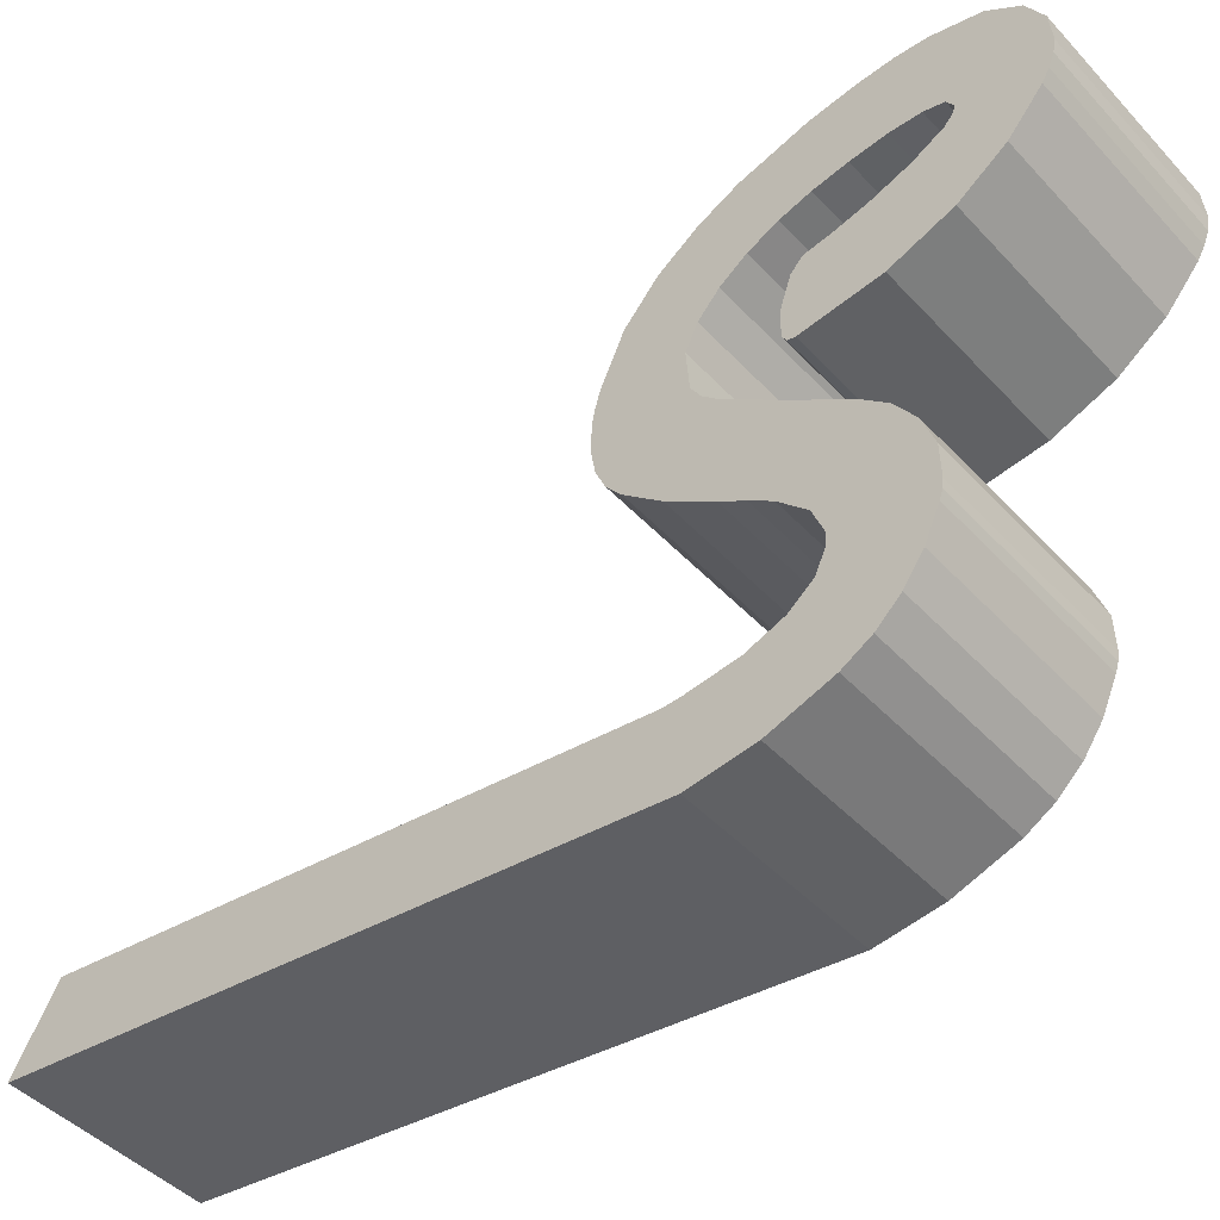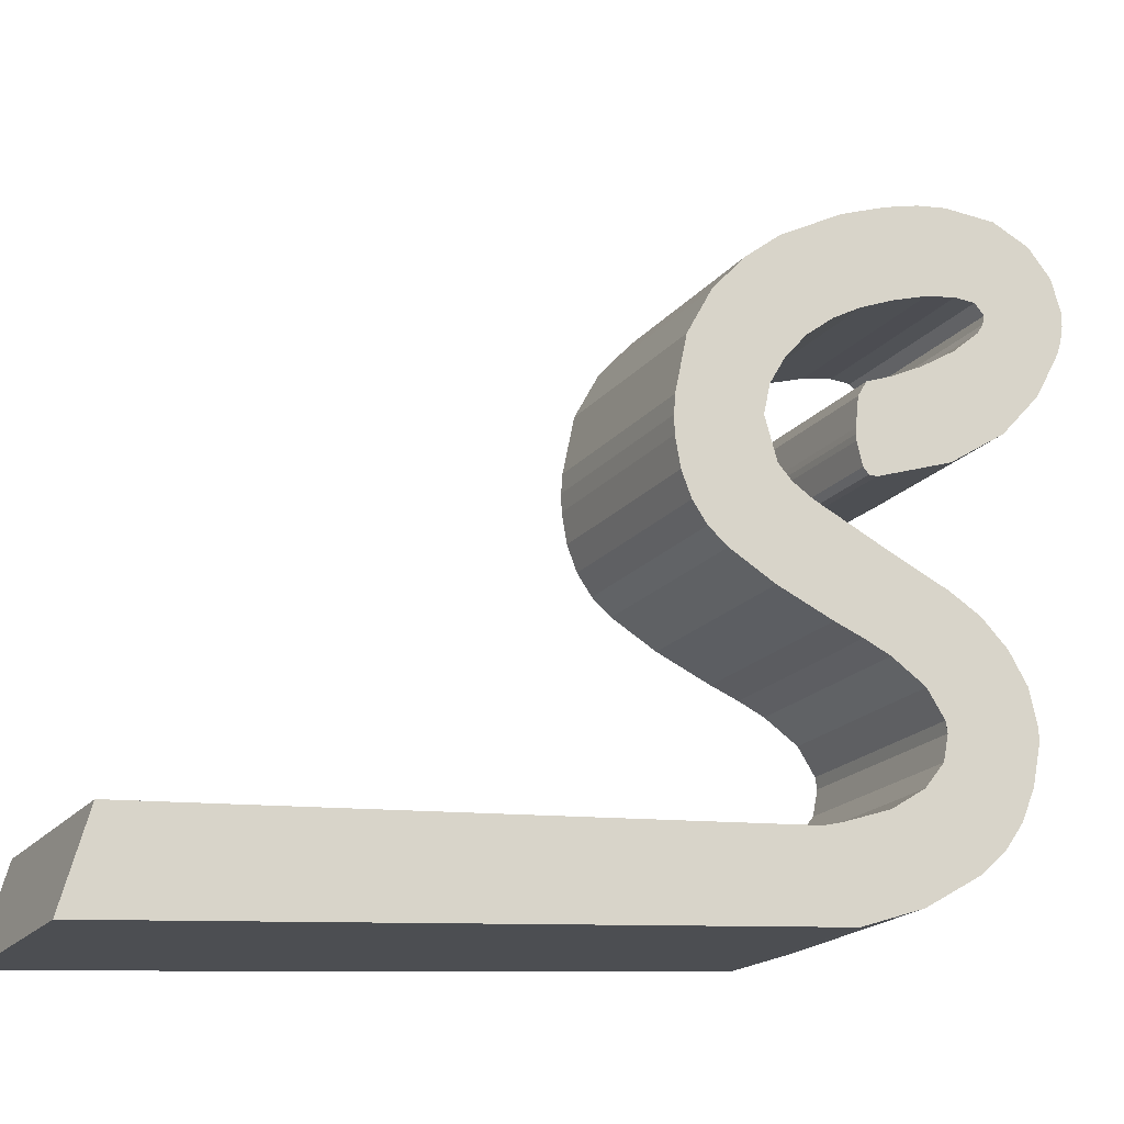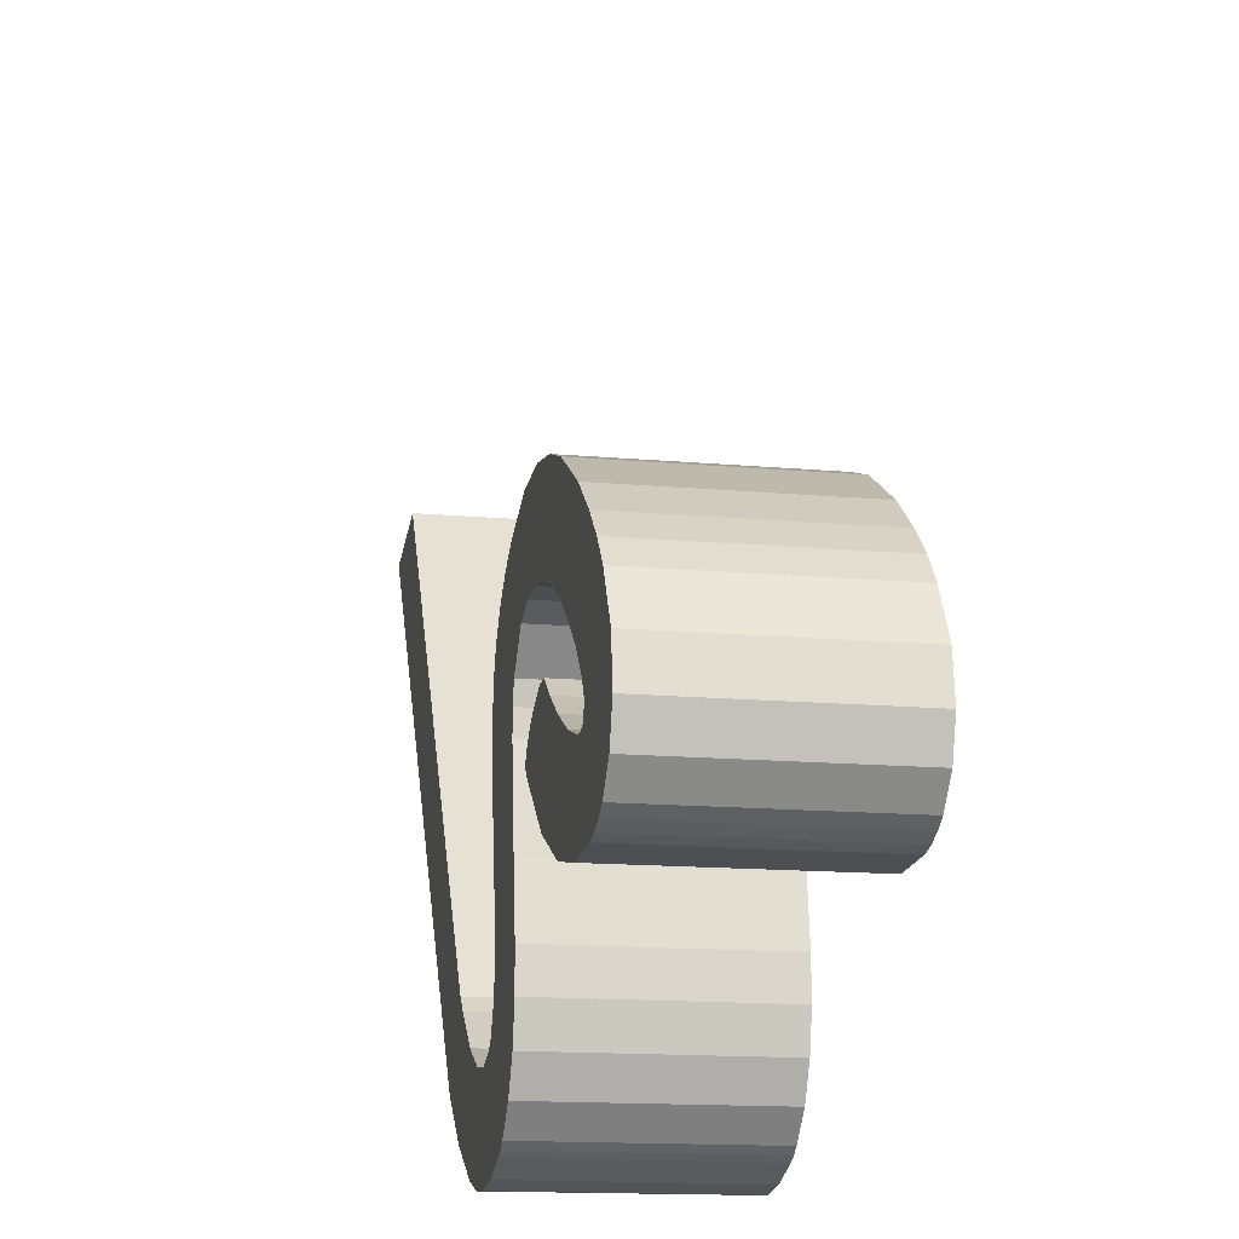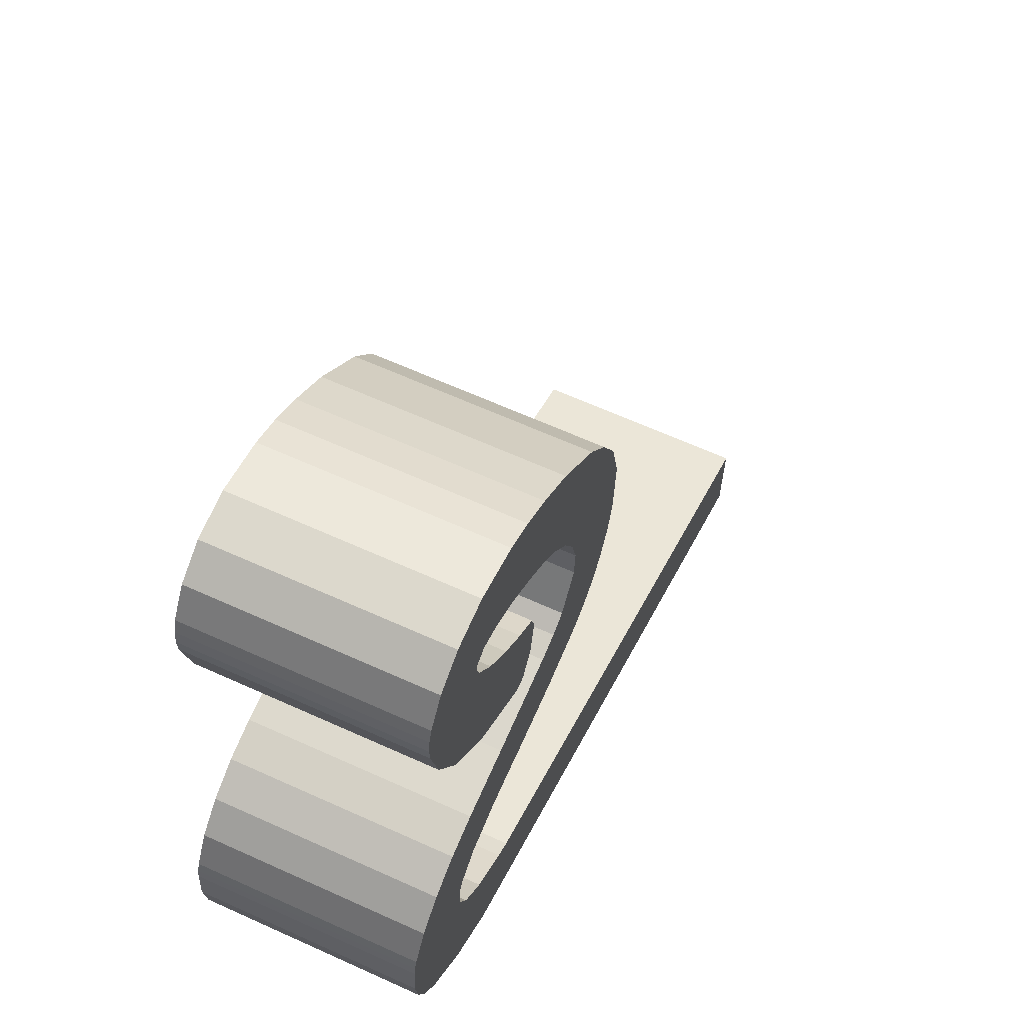
<metadata>
{"format":"obj","ext":"obj","renderer":"f3d","projection":"perspective","resolution":1024,"background":"white","views":[{"elev":-33.9,"azim":130.3,"up":"+Y"},{"elev":-9.2,"azim":62.9,"up":"+Y"},{"elev":39.4,"azim":173.4,"up":"+Y"},{"elev":41.2,"azim":-156.9,"up":"+Y"}]}
</metadata>
<code>
o mesh122/mesh122-geometry#mesh122-geometry
v 0.2552 -0.01207 -0.4686
v 0.2559 -0.01645 -0.4694
v 0.2558 -0.01566 -0.4694
v 0.256 -0.01724 -0.4693
v 0.2323 -0.01936 -0.4695
v 0.2318 -0.01577 -0.4687
v 0.2563 -0.01887 -0.4689
v 0.2325 -0.02015 -0.4694
v 0.2313 -0.01258 -0.4663
v 0.2565 -0.0204 -0.4683
v 0.2326 -0.02094 -0.4694
v 0.2547 -0.008879 -0.4662
v 0.2331 -0.02409 -0.4683
v 0.2328 -0.02257 -0.4689
v 0.2543 -0.00663 -0.4622
v 0.2339 -0.02904 -0.465
v 0.2573 -0.02534 -0.465
v 0.2309 -0.01033 -0.4622
v 0.2542 -0.00588 -0.4563
v 0.258 -0.02987 -0.4601
v 0.2346 -0.03356 -0.4601
v 0.2308 -0.009578 -0.4564
v 0.256 -0.01724 -0.4595
v 0.2326 -0.02094 -0.4596
v 0.2308 -0.009788 -0.4528
v 0.2558 -0.01598 -0.4585
v 0.2562 -0.01824 -0.4592
v 0.2351 -0.03719 -0.4532
v 0.2327 -0.02194 -0.4592
v 0.2324 -0.01968 -0.4585
v 0.2543 -0.006091 -0.4528
v 0.2323 -0.01936 -0.4561
v 0.2558 -0.01566 -0.4561
v 0.2586 -0.0335 -0.4532
v 0.2309 -0.01052 -0.4488
v 0.2324 -0.01968 -0.4526
v 0.2563 -0.01924 -0.4585
v 0.2355 -0.03945 -0.4442
v 0.2329 -0.02294 -0.4585
v 0.2544 -0.006827 -0.4488
v 0.2558 -0.01598 -0.4526
v 0.2567 -0.02156 -0.4552
v 0.2589 -0.03576 -0.4442
v 0.2336 -0.02736 -0.451
v 0.2333 -0.02525 -0.4552
v 0.2312 -0.012 -0.4435
v 0.2325 -0.02062 -0.4485
v 0.257 -0.02366 -0.451
v 0.2589 -0.03565 -0.4433
v 0.2338 -0.02878 -0.4473
v 0.2546 -0.008299 -0.4435
v 0.256 -0.01693 -0.4485
v 0.2572 -0.02508 -0.4473
v 0.2355 -0.03935 -0.4433
v 0.2576 -0.0276 -0.443
v 0.234 -0.02967 -0.4442
v 0.2317 -0.01526 -0.4359
v 0.2327 -0.02183 -0.4446
v 0.2574 -0.02597 -0.4442
v 0.2354 -0.03861 -0.4427
v 0.2588 -0.03492 -0.4427
v 0.2551 -0.01156 -0.4359
v 0.233 -0.02336 -0.4411
v 0.2562 -0.01814 -0.4446
v 0.2342 -0.0313 -0.443
v 0.2582 -0.03092 -0.4424
v 0.2321 -0.01815 -0.4316
v 0.2564 -0.01966 -0.4411
v 0.2333 -0.02549 -0.4378
v 0.235 -0.03598 -0.4423
v 0.2347 -0.03462 -0.4424
v 0.2584 -0.03229 -0.4423
v 0.2556 -0.01445 -0.4315
v 0.2337 -0.02809 -0.4351
v 0.2567 -0.02179 -0.4378
v 0.2583 -0.0316 -0.4423
v 0.2327 -0.02199 -0.4274
v 0.2571 -0.0244 -0.435
v 0.2342 -0.03112 -0.433
v 0.2348 -0.0353 -0.4423
v 0.2562 -0.01829 -0.4274
v 0.2374 -0.05124 -0.4315
v 0.2576 -0.02742 -0.4329
v 0.2347 -0.0343 -0.432
v 0.257 -0.02327 -0.4241
v 0.2608 -0.04754 -0.4315
v 0.2368 -0.04798 -0.4266
v 0.2581 -0.0306 -0.4319
v 0.2335 -0.02696 -0.4242
v 0.2603 -0.04428 -0.4266
v 0.2354 -0.03909 -0.433
v 0.2589 -0.03539 -0.433
v 0.258 -0.02955 -0.4223
v 0.26 -0.04231 -0.4245
v 0.2357 -0.04084 -0.4344
v 0.2365 -0.04601 -0.4246
v 0.2345 -0.03325 -0.4223
v 0.2596 -0.03989 -0.4231
v 0.2592 -0.03714 -0.4344
v 0.2379 -0.05439 -0.4375
v 0.236 -0.0424 -0.4366
v 0.2362 -0.04358 -0.4231
v 0.2583 -0.03166 -0.4219
v 0.2591 -0.037 -0.4222
v 0.2594 -0.0387 -0.4365
v 0.2613 -0.0507 -0.4375
v 0.2357 -0.0407 -0.4222
v 0.2349 -0.03535 -0.422
v 0.2381 -0.05587 -0.4407
v 0.2586 -0.03365 -0.4218
v 0.2352 -0.03735 -0.4219
v 0.2615 -0.05217 -0.4406
v 0.2367 -0.04719 -0.4451
v 0.2383 -0.05745 -0.4436
v 0.2618 -0.05375 -0.4436
v 0.2602 -0.04349 -0.445
v 0.2372 -0.0505 -0.4512
v 0.2388 -0.06029 -0.4473
v 0.2622 -0.05659 -0.4472
v 0.2607 -0.0468 -0.4512
v 0.2393 -0.06344 -0.449
v 0.2627 -0.05974 -0.449
v 0.2376 -0.05287 -0.4547
v 0.2416 -0.07817 -0.4512
v 0.265 -0.07447 -0.4512
v 0.2611 -0.04917 -0.4546
v 0.2413 -0.07589 -0.4542
v 0.2395 -0.0647 -0.4491
v 0.2628 -0.06037 -0.449
v 0.2647 -0.07219 -0.4542
v 0.2629 -0.06101 -0.4491
v 0.2615 -0.05228 -0.4574
v 0.2408 -0.07304 -0.4566
v 0.2421 -0.08146 -0.4443
v 0.2394 -0.06407 -0.4491
v 0.2656 -0.07776 -0.4443
v 0.2642 -0.06934 -0.4566
v 0.2381 -0.05597 -0.4574
v 0.2399 -0.06753 -0.4483
v 0.2634 -0.06383 -0.4483
v 0.2621 -0.05588 -0.4592
v 0.2637 -0.06593 -0.4584
v 0.2403 -0.06963 -0.4585
v 0.2403 -0.07012 -0.4458
v 0.2638 -0.06642 -0.4458
v 0.2424 -0.08332 -0.4369
v 0.2387 -0.05958 -0.4593
v 0.2407 -0.07224 -0.4417
v 0.2641 -0.06854 -0.4417
v 0.2659 -0.07963 -0.4368
v 0.2627 -0.05974 -0.4599
v 0.2631 -0.06195 -0.4596
v 0.2396 -0.06565 -0.4597
v 0.2658 -0.08006 -0.3609
v 0.2409 -0.07365 -0.4361
v 0.2393 -0.06344 -0.4599
v 0.2629 -0.06085 -0.4599
v 0.2643 -0.06995 -0.4361
v 0.2424 -0.08375 -0.3609
v 0.2644 -0.07032 -0.434
v 0.241 -0.07401 -0.434
v 0.2395 -0.06455 -0.4599
v 0.2407 -0.07398 -0.3646
v 0.2641 -0.07028 -0.3646
f 1 2 3
f 2 1 4
f 3 2 1
f 4 1 2
f 2 5 3
f 3 5 2
f 3 6 1
f 1 6 3
f 4 1 7
f 7 1 4
f 4 8 2
f 2 8 4
f 5 2 8
f 8 2 5
f 6 3 5
f 5 3 6
f 9 1 6
f 6 1 9
f 7 1 10
f 10 1 7
f 7 11 4
f 4 11 7
f 8 4 11
f 11 4 8
f 8 6 5
f 5 6 8
f 1 9 12
f 12 9 1
f 6 13 9
f 9 13 6
f 10 1 12
f 12 1 10
f 10 14 7
f 7 14 10
f 11 7 14
f 14 7 11
f 6 8 11
f 11 8 6
f 9 15 12
f 12 15 9
f 6 14 13
f 13 14 6
f 9 13 16
f 10 12 17
f 14 10 13
f 13 10 14
f 6 11 14
f 14 11 6
f 15 9 18
f 18 9 15
f 17 12 15
f 15 12 17
f 16 13 9
f 13 17 16
f 9 16 18
f 18 16 9
f 17 12 10
f 17 13 10
f 10 13 17
f 18 19 15
f 15 19 18
f 17 15 20
f 20 15 17
f 16 17 13
f 17 21 16
f 16 21 17
f 18 16 21
f 21 16 18
f 19 18 22
f 22 18 19
f 23 15 19
f 19 15 23
f 20 15 23
f 23 15 20
f 21 17 20
f 20 17 21
f 18 21 24
f 24 21 18
f 18 24 22
f 22 24 18
f 25 19 22
f 22 19 25
f 23 19 26
f 26 19 23
f 27 20 23
f 23 20 27
f 20 28 21
f 21 28 20
f 21 29 24
f 24 29 21
f 22 24 30
f 19 25 31
f 31 25 19
f 22 32 25
f 25 32 22
f 26 19 33
f 33 19 26
f 30 23 26
f 26 23 30
f 20 27 34
f 34 27 20
f 24 27 23
f 23 27 24
f 28 20 34
f 34 20 28
f 29 21 28
f 28 21 29
f 27 24 29
f 29 24 27
f 30 24 22
f 23 30 24
f 22 30 32
f 32 30 22
f 35 31 25
f 25 31 35
f 33 19 31
f 31 19 33
f 25 32 36
f 36 32 25
f 33 30 26
f 26 30 33
f 24 30 23
f 34 27 37
f 37 27 34
f 34 38 28
f 28 38 34
f 29 28 39
f 39 28 29
f 29 37 27
f 27 37 29
f 30 33 32
f 32 33 30
f 31 35 40
f 40 35 31
f 25 36 35
f 35 36 25
f 33 31 41
f 41 31 33
f 33 36 32
f 32 36 33
f 34 37 42
f 42 37 34
f 38 34 43
f 43 34 38
f 44 28 38
f 38 28 44
f 39 28 45
f 45 28 39
f 37 29 39
f 39 29 37
f 46 40 35
f 35 40 46
f 41 31 40
f 40 31 41
f 35 36 47
f 47 36 35
f 36 33 41
f 41 33 36
f 37 45 42
f 42 45 37
f 34 42 48
f 48 42 34
f 34 48 43
f 43 48 34
f 49 38 43
f 43 38 49
f 45 28 44
f 44 28 45
f 44 38 50
f 50 38 44
f 45 37 39
f 39 37 45
f 40 46 51
f 51 46 40
f 35 47 46
f 46 47 35
f 41 40 52
f 52 40 41
f 41 47 36
f 36 47 41
f 44 42 45
f 45 42 44
f 42 44 48
f 48 44 42
f 43 48 53
f 53 48 43
f 38 49 54
f 54 49 38
f 43 55 49
f 49 55 43
f 50 38 56
f 56 38 50
f 50 48 44
f 44 48 50
f 57 51 46
f 46 51 57
f 52 40 51
f 51 40 52
f 46 47 58
f 58 47 46
f 47 41 52
f 52 41 47
f 48 50 53
f 53 50 48
f 43 53 59
f 59 53 43
f 49 60 54
f 54 60 49
f 56 38 54
f 54 38 56
f 43 59 55
f 55 59 43
f 49 55 61
f 61 55 49
f 56 53 50
f 50 53 56
f 51 57 62
f 62 57 51
f 46 63 57
f 57 63 46
f 52 51 64
f 64 51 52
f 52 58 47
f 47 58 52
f 46 58 63
f 63 58 46
f 53 56 59
f 59 56 53
f 60 49 61
f 61 49 60
f 65 54 60
f 60 54 65
f 56 54 65
f 65 54 56
f 56 55 59
f 59 55 56
f 61 55 66
f 66 55 61
f 67 62 57
f 57 62 67
f 68 51 62
f 62 51 68
f 57 63 69
f 69 63 57
f 64 51 68
f 68 51 64
f 58 52 64
f 64 52 58
f 64 63 58
f 58 63 64
f 61 70 60
f 60 70 61
f 65 60 71
f 71 60 65
f 55 56 65
f 65 56 55
f 65 66 55
f 55 66 65
f 61 66 72
f 72 66 61
f 62 67 73
f 73 67 62
f 57 74 67
f 67 74 57
f 68 62 75
f 75 62 68
f 68 69 63
f 63 69 68
f 57 69 74
f 74 69 57
f 63 64 68
f 68 64 63
f 70 61 72
f 72 61 70
f 71 60 70
f 70 60 71
f 66 65 71
f 71 65 66
f 72 66 76
f 76 66 72
f 77 73 67
f 67 73 77
f 78 62 73
f 73 62 78
f 67 74 79
f 79 74 67
f 75 62 78
f 78 62 75
f 69 68 75
f 75 68 69
f 75 74 69
f 69 74 75
f 72 80 70
f 70 80 72
f 71 70 80
f 80 70 71
f 71 76 66
f 66 76 71
f 80 72 76
f 76 72 80
f 73 77 81
f 81 77 73
f 67 82 77
f 77 82 67
f 78 73 83
f 83 73 78
f 74 83 79
f 79 83 74
f 67 79 84
f 84 79 67
f 74 75 78
f 78 75 74
f 76 71 80
f 80 71 76
f 77 85 81
f 81 85 77
f 86 73 81
f 81 73 86
f 84 82 67
f 67 82 84
f 77 82 87
f 87 82 77
f 83 73 88
f 88 73 83
f 83 74 78
f 78 74 83
f 88 79 83
f 83 79 88
f 79 88 84
f 84 88 79
f 85 77 89
f 89 77 85
f 90 81 85
f 85 81 90
f 86 88 73
f 73 88 86
f 86 81 90
f 90 81 86
f 91 82 84
f 84 82 91
f 82 90 87
f 87 90 82
f 77 87 89
f 89 87 77
f 92 84 88
f 88 84 92
f 89 93 85
f 85 93 89
f 90 85 94
f 94 85 90
f 86 92 88
f 88 92 86
f 90 82 86
f 86 82 90
f 95 82 91
f 91 82 95
f 84 92 91
f 91 92 84
f 94 87 90
f 90 87 94
f 89 87 96
f 96 87 89
f 93 89 97
f 97 89 93
f 98 85 93
f 93 85 98
f 94 85 98
f 98 85 94
f 86 99 92
f 92 99 86
f 100 86 82
f 82 86 100
f 101 82 95
f 95 82 101
f 91 99 95
f 95 99 91
f 99 91 92
f 92 91 99
f 87 94 96
f 96 94 87
f 89 96 102
f 102 96 89
f 89 102 97
f 97 102 89
f 97 103 93
f 93 103 97
f 98 93 104
f 104 93 98
f 102 94 98
f 98 94 102
f 86 105 99
f 99 105 86
f 86 100 106
f 106 100 86
f 101 100 82
f 82 100 101
f 99 101 95
f 95 101 99
f 94 102 96
f 96 102 94
f 97 102 107
f 107 102 97
f 103 97 108
f 108 97 103
f 104 93 103
f 103 93 104
f 107 98 104
f 104 98 107
f 98 107 102
f 102 107 98
f 106 105 86
f 86 105 106
f 101 99 105
f 109 106 100
f 100 106 109
f 101 109 100
f 100 109 101
f 105 99 101
f 97 107 108
f 108 107 97
f 108 110 103
f 103 110 108
f 104 103 110
f 110 103 104
f 104 111 107
f 107 111 104
f 112 105 106
f 106 105 112
f 105 113 101
f 101 113 105
f 106 109 112
f 112 109 106
f 101 114 109
f 109 114 101
f 108 107 111
f 111 107 108
f 110 108 111
f 111 108 110
f 111 104 110
f 110 104 111
f 115 105 112
f 112 105 115
f 113 105 116
f 116 105 113
f 113 114 101
f 101 114 113
f 114 112 109
f 109 112 114
f 115 116 105
f 105 116 115
f 112 114 115
f 115 114 112
f 116 117 113
f 113 117 116
f 113 118 114
f 114 118 113
f 119 116 115
f 115 116 119
f 118 115 114
f 114 115 118
f 117 116 120
f 120 116 117
f 117 121 113
f 113 121 117
f 113 121 118
f 118 121 113
f 122 116 119
f 119 116 122
f 115 118 119
f 119 118 115
f 122 120 116
f 116 120 122
f 120 123 117
f 117 123 120
f 117 124 121
f 121 124 117
f 122 118 121
f 121 118 122
f 118 122 119
f 119 122 118
f 125 120 122
f 122 120 125
f 123 120 126
f 126 120 123
f 123 127 117
f 117 127 123
f 117 127 124
f 124 127 117
f 121 124 128
f 128 124 121
f 121 129 122
f 122 129 121
f 130 120 125
f 125 120 130
f 125 122 131
f 131 122 125
f 130 126 120
f 120 126 130
f 132 123 126
f 126 123 132
f 123 133 127
f 127 133 123
f 130 124 127
f 127 124 130
f 134 128 124
f 124 128 134
f 121 128 135
f 135 128 121
f 129 121 135
f 135 121 129
f 131 122 129
f 129 122 131
f 124 130 125
f 125 130 124
f 131 136 125
f 125 136 131
f 137 126 130
f 130 126 137
f 123 132 138
f 138 132 123
f 137 132 126
f 126 132 137
f 138 133 123
f 123 133 138
f 133 130 127
f 127 130 133
f 128 134 139
f 139 134 128
f 125 134 124
f 124 134 125
f 131 135 128
f 128 135 131
f 135 131 129
f 129 131 135
f 136 131 140
f 140 131 136
f 134 125 136
f 136 125 134
f 130 133 137
f 137 133 130
f 141 138 132
f 132 138 141
f 142 132 137
f 137 132 142
f 138 143 133
f 133 143 138
f 139 134 144
f 144 134 139
f 140 128 139
f 139 128 140
f 128 140 131
f 131 140 128
f 136 140 145
f 145 140 136
f 136 146 134
f 134 146 136
f 143 137 133
f 133 137 143
f 138 141 147
f 147 141 138
f 142 141 132
f 132 141 142
f 137 143 142
f 142 143 137
f 147 143 138
f 138 143 147
f 144 134 148
f 148 134 144
f 145 139 144
f 144 139 145
f 139 145 140
f 140 145 139
f 136 145 149
f 149 145 136
f 146 136 150
f 150 136 146
f 148 134 146
f 146 134 148
f 151 147 141
f 141 147 151
f 152 141 142
f 142 141 152
f 153 142 143
f 143 142 153
f 147 153 143
f 143 153 147
f 148 145 144
f 144 145 148
f 145 148 149
f 149 148 145
f 136 149 150
f 150 149 136
f 154 146 150
f 150 146 154
f 148 146 155
f 155 146 148
f 147 151 156
f 156 151 147
f 141 157 151
f 151 157 141
f 157 141 152
f 152 141 157
f 142 153 152
f 152 153 142
f 156 153 147
f 147 153 156
f 155 149 148
f 148 149 155
f 150 149 158
f 158 149 150
f 146 154 159
f 159 154 146
f 150 160 154
f 154 160 150
f 155 146 161
f 161 146 155
f 157 156 151
f 151 156 157
f 152 162 157
f 157 162 152
f 162 152 153
f 153 152 162
f 153 156 162
f 162 156 153
f 149 155 158
f 158 155 149
f 150 158 160
f 160 158 150
f 154 163 159
f 159 163 154
f 161 146 159
f 159 146 161
f 154 160 164
f 164 160 154
f 161 158 155
f 155 158 161
f 156 157 162
f 162 157 156
f 158 161 160
f 160 161 158
f 163 154 164
f 164 154 163
f 161 159 163
f 163 159 161
f 161 164 160
f 160 164 161
f 164 161 163
f 163 161 164

</code>
